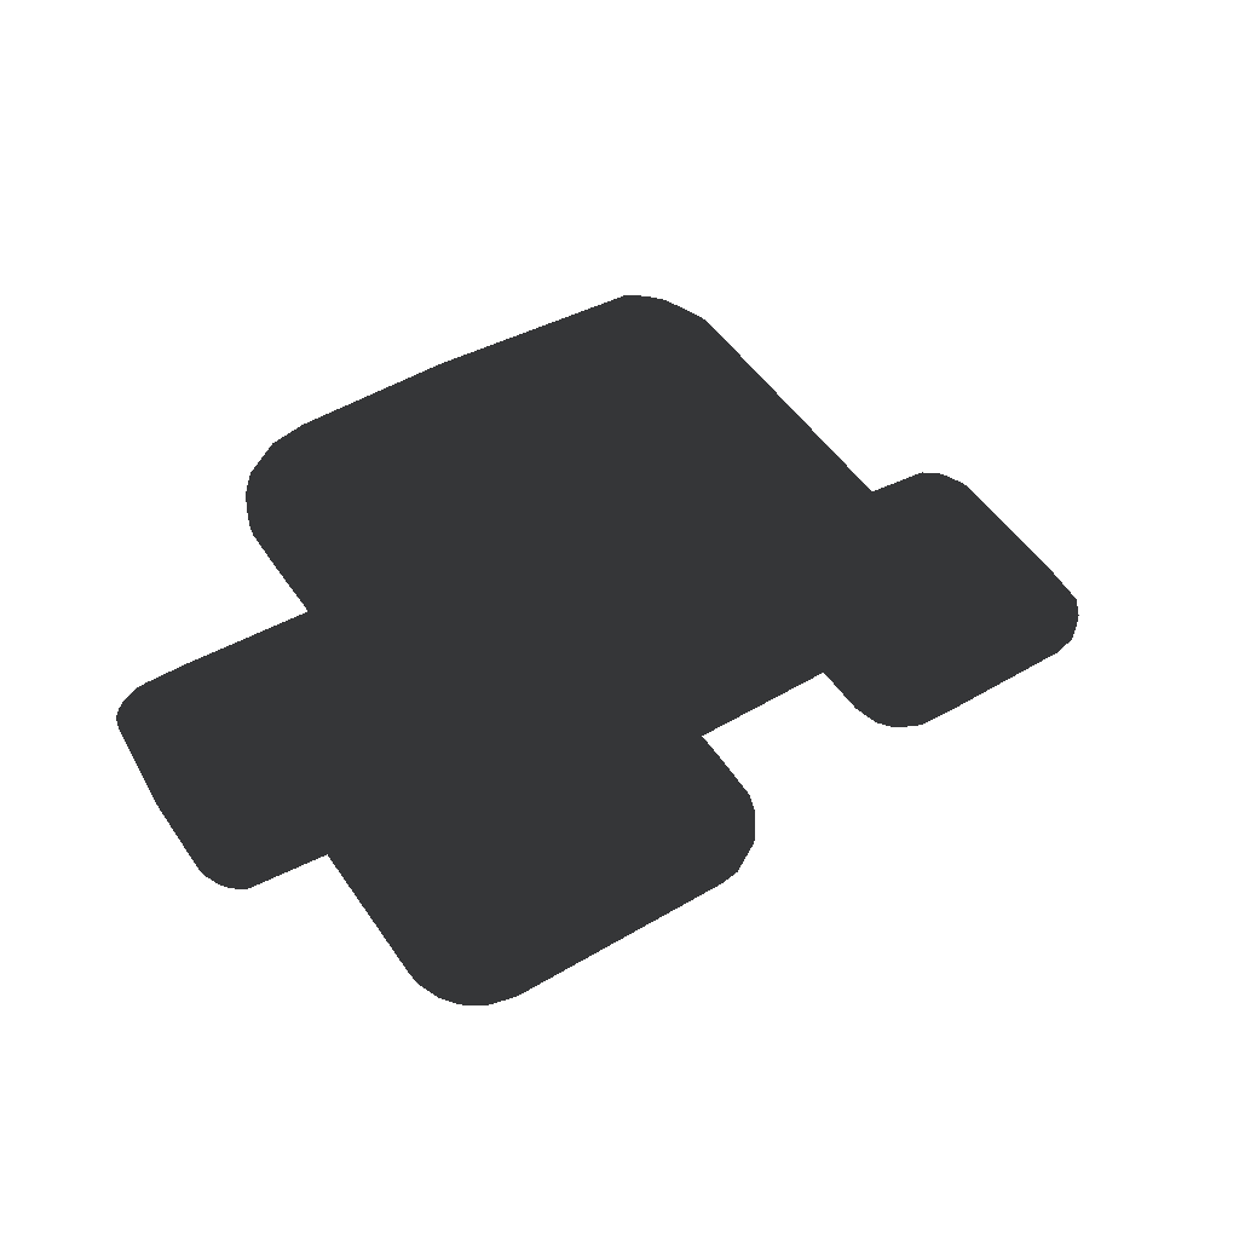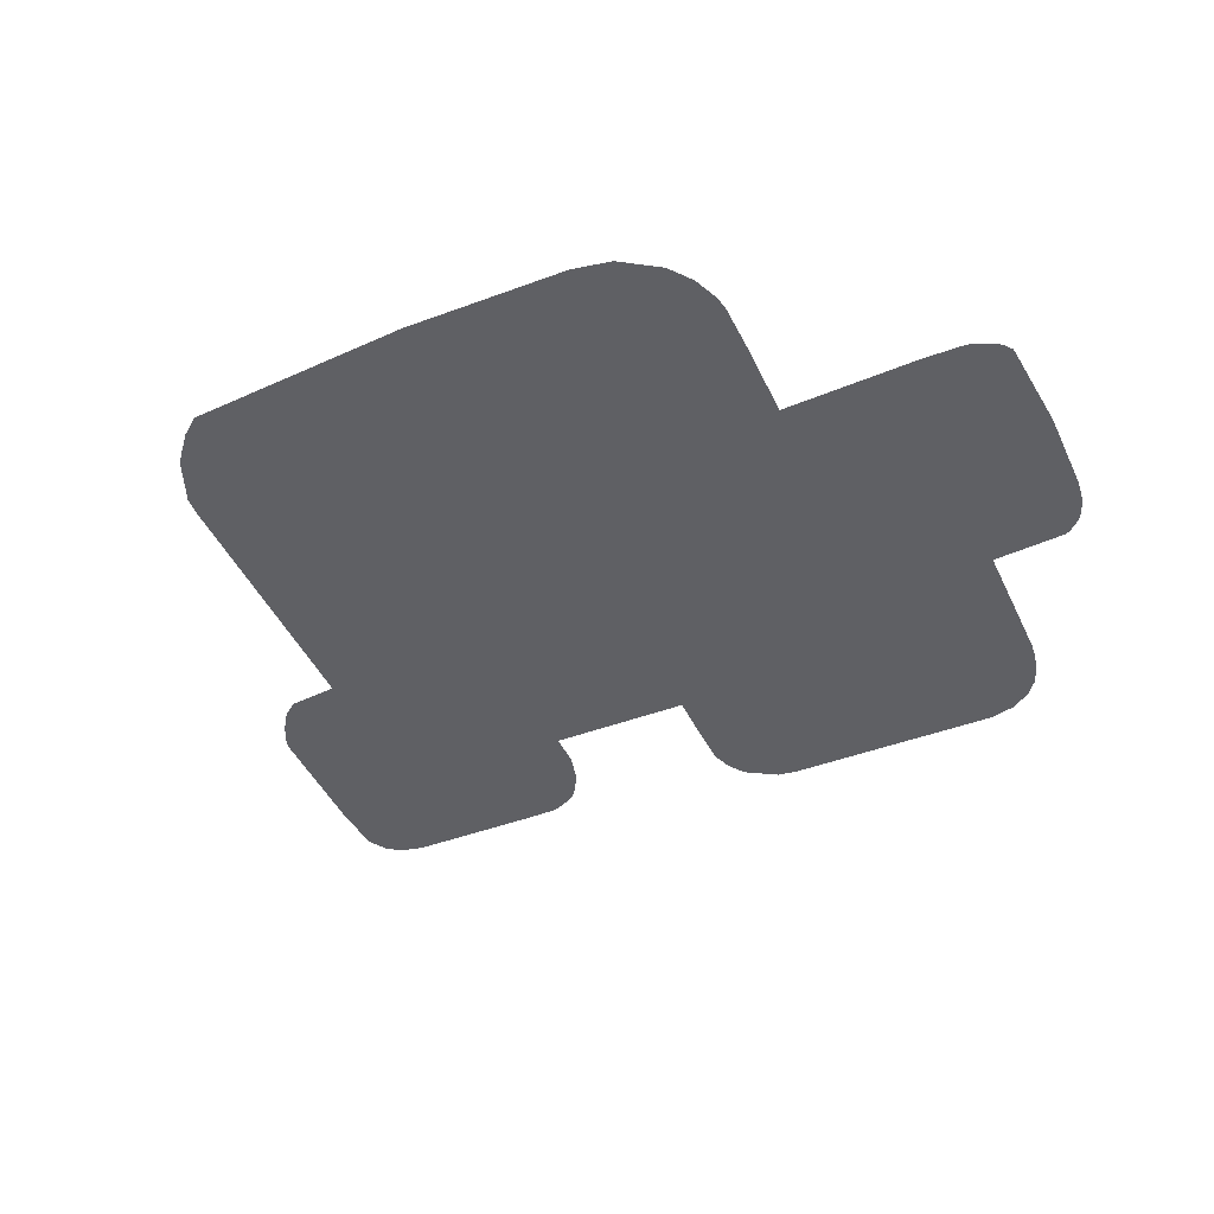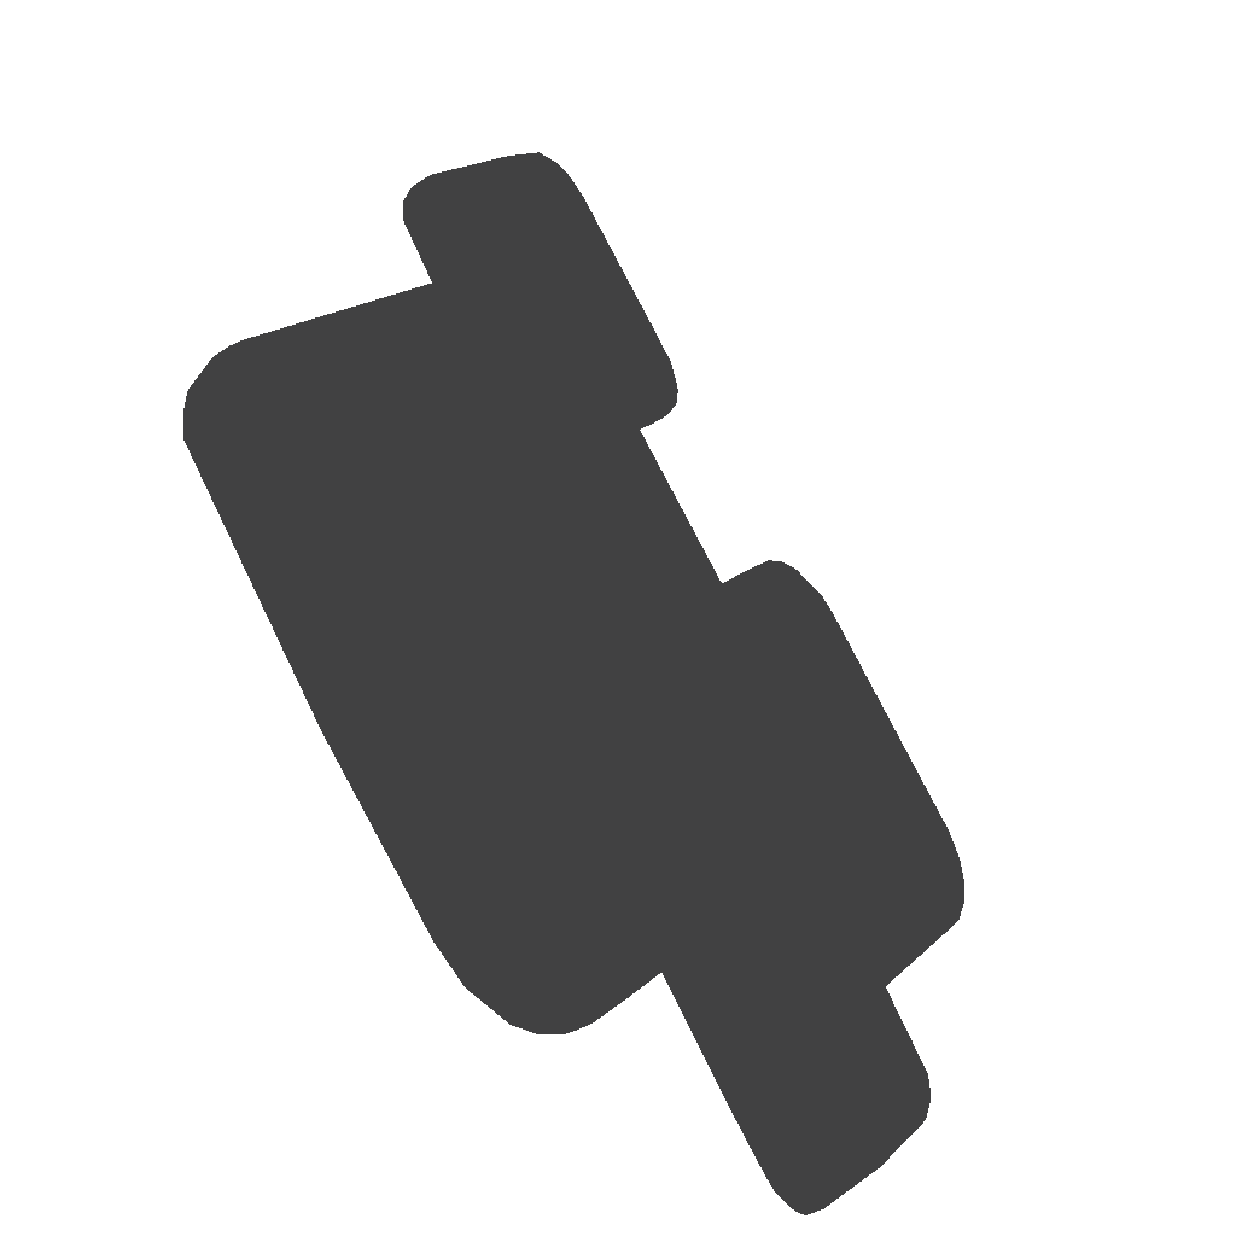
<metadata>
{"format":"obj","ext":"obj","renderer":"f3d","projection":"perspective","resolution":1024,"background":"white","views":[{"elev":50.3,"azim":102.1,"up":"+Z"},{"elev":-44.1,"azim":-21.3,"up":"+Z"},{"elev":-36.7,"azim":-48.3,"up":"+Y"}]}
</metadata>
<code>
g Leaf1
v 33.32 -3.245 -0.4773
v 29.04 -16.97 -0.4773
v 26.61 -9.961 -0.4773
v 29.98 -14.68 -0.4773
v 17.58 -23.84 -0.4773
v 19.87 -24.79 -0.4773
v 9.929 -15.66 -0.4773
v -5.147 -20.89 -0.4773
v -0.2207 -22.93 -0.4773
v -19.93 3.748 -0.4773
v -21.97 -1.179 -0.4773
v -8.61 22.76 -0.4773
v -7.053 16.62 -0.4773
v -9.559 20.47 -0.4773
v 2.842 29.63 -0.4773
v 0.5523 30.58 -0.4773
v 9.714 18.18 -0.4773
v 10.66 20.47 -0.4773
v 23.81 12.6 -0.4773
v 14.05 9.179 -0.4773
v 7.384 15.85 -0.4773
v 20.65 13.91 -0.4773
v 33.32 3.094 -0.4773
v 34.64 -0.07603 -0.4773
v 6.334 -19.26 -0.4773
v 6.334 26.14 -0.4773
v 6.334 -2.645 -0.4773
v 33.83 -2.645 -0.4773
v 25.2 -20.81 -0.4773
v 25.2 -2.645 -0.4773
v 29.84 -13.72 -0.4773
v 25.2 -13.72 -0.4773
v 26.75 -19.26 -0.4773
v 25.2 -19.26 -0.4773
v 29.92 -14.03 -0.4773
v 29.92 -15.33 -0.4773
v 29.44 -16.49 -0.4773
v 25.2 -16.49 -0.4773
v 27.56 -18.45 -0.4773
v 27.56 -16.49 -0.4773
v 27.56 -13.72 -0.4773
v 6.334 -13.72 -0.4773
v 15.77 -22.03 -0.4773
v 15.77 -13.72 -0.4773
v 15.77 -19.26 -0.4773
v 20.48 -24.74 -0.4773
v 20.48 -19.26 -0.4773
v 15.77 -22.02 -0.4773
v 20.48 -22.02 -0.4773
v 18.13 -24.28 -0.4773
v 18.13 -22.02 -0.4773
v 18.13 -23.41 -0.4773
v 20.48 -23.41 -0.4773
v 19.31 -24.74 -0.4773
v 19.31 -23.41 -0.4773
v 19.31 -22.02 -0.4773
v 18.13 -19.26 -0.4773
v 20.48 -13.72 -0.4773
v 15.77 -2.645 -0.4773
v 6.334 8.43 -0.4773
v 27.99 8.43 -0.4773
v 25.2 8.43 -0.4773
v 33.51 2.893 -0.4773
v 25.2 2.893 -0.4773
v 29.92 -2.645 -0.4773
v 29.92 2.893 -0.4773
v 34.63 0.124 -0.4773
v 29.92 0.124 -0.4773
v 32.28 -2.645 -0.4773
v 32.28 0.124 -0.4773
v 34.48 -1.26 -0.4773
v 32.28 -1.26 -0.4773
v 33.46 -2.645 -0.4773
v 33.46 -1.26 -0.4773
v 33.46 0.124 -0.4773
v 32.28 2.893 -0.4773
v 34.35 1.508 -0.4773
v 32.28 1.508 -0.4773
v 33.46 1.508 -0.4773
v 33.46 2.893 -0.4773
v 29.92 6.497 -0.4773
v 15.77 8.43 -0.4773
v 25.2 11.21 -0.4773
v 6.334 19.5 -0.4773
v 10.52 19.5 -0.4773
v 15.77 10.89 -0.4773
v 20.48 13.91 -0.4773
v 20.48 8.43 -0.4773
v 25.2 11.2 -0.4773
v 20.48 11.2 -0.4773
v 22.84 8.43 -0.4773
v 22.84 11.2 -0.4773
v 22.84 13.34 -0.4773
v 16.07 11.2 -0.4773
v 18.13 11.2 -0.4773
v 18.13 8.43 -0.4773
v 18.13 13.14 -0.4773
v 20.48 12.58 -0.4773
v 18.13 12.58 -0.4773
v 19.31 11.2 -0.4773
v 19.31 12.58 -0.4773
v 19.31 13.71 -0.4773
v 6.334 25.04 -0.4773
v 7.431 25.04 -0.4773
v 6.334 22.27 -0.4773
v 10.11 22.27 -0.4773
v 8.692 22.27 -0.4773
v 8.692 19.5 -0.4773
v 10.64 20.89 -0.4773
v 8.692 20.89 -0.4773
v 9.872 19.5 -0.4773
v 9.872 20.89 -0.4773
v 9.872 22.27 -0.4773
v 8.692 23.78 -0.4773
v -21.81 -2.645 -0.4773
v -3.1 -22.31 -0.4773
v -3.1 -2.645 -0.4773
v -3.1 -13.72 -0.4773
v -3.1 -19.26 -0.4773
v 6.334 -19.26 -0.4773
v 1.617 -22.68 -0.4773
v 1.617 -19.26 -0.4773
v 3.211 -22.02 -0.4773
v 1.617 -22.02 -0.4773
v 3.976 -21.52 -0.4773
v 3.976 -19.26 -0.4773
v 1.617 -13.72 -0.4773
v -12.31 -13.72 -0.4773
v -12.53 -13.5 -0.4773
v -12.53 -2.645 -0.4773
v -15.24 8.43 -0.4773
v -3.1 8.43 -0.4773
v -12.53 8.43 -0.4773
v -20.66 2.893 -0.4773
v -12.53 2.893 -0.4773
v -17.25 2.893 -0.4773
v -17.25 -2.645 -0.4773
v -21.85 0.124 -0.4773
v -17.25 0.124 -0.4773
v -19.61 0.124 -0.4773
v -19.61 -2.645 -0.4773
v -19.61 2.893 -0.4773
v -17.25 6.424 -0.4773
v -3.1 28.27 -0.4773
v -3.1 19.5 -0.4773
v -3.1 25.04 -0.4773
v 1.617 19.5 -0.4773
v 1.617 25.04 -0.4773
v 1.617 30.4 -0.4773
v 1.617 27.81 -0.4773
v -3.1 27.81 -0.4773
v -0.7414 25.04 -0.4773
v -0.7414 27.81 -0.4773
v -0.7414 30.31 -0.4773
v -9.413 19.5 -0.4773
v -12.53 11.14 -0.4773
v -6.327 25.04 -0.4773
v -7.817 23.55 -0.4773
v -7.817 19.5 -0.4773
v -9.01 22.27 -0.4773
v -7.817 22.27 -0.4773
v -9.532 20.89 -0.4773
v -7.817 20.89 -0.4773
v -8.996 20.89 -0.4773
v -8.996 19.5 -0.4773
v -8.996 22.27 -0.4773
v -6.327 25.04 -1.559
v -3.1 28.27 -1.559
v -3.1 27.81 -1.559
v -3.1 25.04 -1.559
v 6.334 25.04 -1.559
v 6.334 26.14 -1.559
v 7.431 25.04 -1.559
v 6.334 -13.72 -1.559
v 6.334 -2.645 -1.559
v 15.77 -2.645 -1.559
v 15.77 -13.72 -1.559
v 33.32 -3.245 -1.559
v 26.61 -9.961 -1.559
v 29.84 -13.72 -1.559
v 27.56 -13.72 -1.559
v 25.2 -13.72 -1.559
v 25.2 -2.645 -1.559
v 29.92 -2.645 -1.559
v 32.28 -2.645 -1.559
v 33.46 -2.645 -1.559
v 33.83 -2.645 -1.559
v 27.56 -16.49 -1.559
v 25.2 -16.49 -1.559
v 26.75 -19.26 -1.559
v 25.2 -20.81 -1.559
v 25.2 -19.26 -1.559
v 29.92 -14.03 -1.559
v 29.98 -14.68 -1.559
v 29.92 -15.33 -1.559
v 27.56 -18.45 -1.559
v 29.44 -16.49 -1.559
v 29.04 -16.97 -1.559
v 15.77 -22.03 -1.559
v 9.929 -15.66 -1.559
v 6.334 -19.26 -1.559
v 6.334 -19.26 -1.559
v 15.77 -19.26 -1.559
v 15.77 -22.02 -1.559
v 20.48 -13.72 -1.559
v 20.48 -19.26 -1.559
v 18.13 -19.26 -1.559
v 18.13 -22.02 -1.559
v 20.48 -24.74 -1.559
v 20.48 -23.41 -1.559
v 20.48 -22.02 -1.559
v 18.13 -24.28 -1.559
v 17.58 -23.84 -1.559
v 18.13 -23.41 -1.559
v 19.31 -22.02 -1.559
v 19.31 -23.41 -1.559
v 19.31 -24.74 -1.559
v 19.87 -24.79 -1.559
v 6.334 8.43 -1.559
v 15.77 8.43 -1.559
v 25.2 8.43 -1.559
v 27.99 8.43 -1.559
v 29.92 6.497 -1.559
v 29.92 2.893 -1.559
v 25.2 2.893 -1.559
v 29.92 0.124 -1.559
v 32.28 0.124 -1.559
v 32.28 2.893 -1.559
v 32.28 1.508 -1.559
v 32.28 -1.26 -1.559
v 33.46 -1.26 -1.559
v 33.46 0.124 -1.559
v 34.48 -1.26 -1.559
v 34.63 0.124 -1.559
v 34.64 -0.07603 -1.559
v 33.46 1.508 -1.559
v 33.46 2.893 -1.559
v 34.35 1.508 -1.559
v 33.51 2.893 -1.559
v 33.32 3.094 -1.559
v 18.13 8.43 -1.559
v 20.48 8.43 -1.559
v 22.84 8.43 -1.559
v 25.2 11.21 -1.559
v 25.2 11.2 -1.559
v 6.334 19.5 -1.559
v 8.692 19.5 -1.559
v 9.872 19.5 -1.559
v 10.52 19.5 -1.559
v 9.714 18.18 -1.559
v 7.384 15.85 -1.559
v 14.05 9.179 -1.559
v 15.77 10.89 -1.559
v 16.07 11.2 -1.559
v 18.13 13.14 -1.559
v 18.13 12.58 -1.559
v 18.13 11.2 -1.559
v 20.48 13.91 -1.559
v 20.65 13.91 -1.559
v 22.84 13.34 -1.559
v 22.84 11.2 -1.559
v 20.48 11.2 -1.559
v 20.48 12.58 -1.559
v 23.81 12.6 -1.559
v 19.31 11.2 -1.559
v 19.31 13.71 -1.559
v 19.31 12.58 -1.559
v 6.334 22.27 -1.559
v 8.692 23.78 -1.559
v 8.692 22.27 -1.559
v 8.692 20.89 -1.559
v 9.872 22.27 -1.559
v 9.872 20.89 -1.559
v 10.64 20.89 -1.559
v 10.66 20.47 -1.559
v 10.11 22.27 -1.559
v -12.53 -13.5 -1.559
v -21.81 -2.645 -1.559
v -19.61 -2.645 -1.559
v -17.25 -2.645 -1.559
v -12.53 -2.645 -1.559
v -3.1 -13.72 -1.559
v -3.1 -2.645 -1.559
v 1.617 -13.72 -1.559
v -3.1 -19.26 -1.559
v 1.617 -19.26 -1.559
v 1.617 -22.68 -1.559
v -0.2207 -22.93 -1.559
v -3.1 -22.31 -1.559
v 1.617 -22.02 -1.559
v 3.976 -21.52 -1.559
v 3.211 -22.02 -1.559
v 3.976 -19.26 -1.559
v -5.147 -20.89 -1.559
v -12.31 -13.72 -1.559
v -20.66 2.893 -1.559
v -19.93 3.748 -1.559
v -17.25 6.424 -1.559
v -17.25 2.893 -1.559
v -19.61 2.893 -1.559
v -3.1 8.43 -1.559
v -12.53 8.43 -1.559
v -12.53 2.893 -1.559
v -21.85 0.124 -1.559
v -19.61 0.124 -1.559
v -17.25 0.124 -1.559
v -21.97 -1.179 -1.559
v -15.24 8.43 -1.559
v -0.7414 30.31 -1.559
v -0.7414 27.81 -1.559
v -3.1 19.5 -1.559
v 1.617 19.5 -1.559
v -0.7414 25.04 -1.559
v 1.617 25.04 -1.559
v 1.617 30.4 -1.559
v 2.842 29.63 -1.559
v 1.617 27.81 -1.559
v 0.5523 30.58 -1.559
v -12.53 11.14 -1.559
v -7.053 16.62 -1.559
v -9.413 19.5 -1.559
v -8.996 19.5 -1.559
v -7.817 19.5 -1.559
v -9.01 22.27 -1.559
v -8.61 22.76 -1.559
v -7.817 23.55 -1.559
v -7.817 22.27 -1.559
v -8.996 22.27 -1.559
v -7.817 20.89 -1.559
v -9.532 20.89 -1.559
v -8.996 20.89 -1.559
v -9.559 20.47 -1.559
f 169 167 168
f 170 167 169
f 171 172 173
f 177 174 176
f 174 175 176
f 182 179 181
f 179 184 178
f 182 183 179
f 179 180 181
f 184 179 183
f 178 184 185
f 178 185 186
f 178 186 187
f 189 182 188
f 188 182 181
f 190 191 192
f 193 194 195
f 189 190 192
f 190 189 196
f 196 189 188
f 188 197 198
f 198 196 188
f 195 188 181
f 193 181 180
f 195 181 193
f 188 195 197
f 200 204 199
f 202 174 200
f 200 201 202
f 177 200 174
f 200 177 203
f 204 200 203
f 177 207 203
f 207 177 205
f 205 206 207
f 208 204 207
f 204 203 207
f 210 191 209
f 191 206 192
f 211 191 210
f 206 191 211
f 213 208 214
f 214 212 213
f 208 199 204
f 208 213 199
f 216 214 215
f 214 208 215
f 212 216 217
f 216 212 214
f 218 210 209
f 217 216 218
f 210 218 216
f 210 216 215
f 210 215 211
f 208 207 215
f 215 206 211
f 206 215 207
f 206 189 192
f 189 205 182
f 189 206 205
f 177 176 205
f 205 183 182
f 183 205 176
f 176 175 220
f 175 219 220
f 225 223 224
f 222 225 221
f 225 222 223
f 183 226 184
f 226 183 225
f 226 225 224
f 226 229 227
f 229 226 224
f 224 228 229
f 184 230 185
f 230 184 226
f 226 227 230
f 227 231 230
f 231 227 232
f 230 186 185
f 186 230 231
f 231 187 186
f 187 231 233
f 231 235 233
f 232 235 231
f 235 232 234
f 228 236 229
f 236 228 237
f 229 232 227
f 232 229 236
f 232 238 234
f 238 232 236
f 238 236 239
f 239 236 237
f 223 228 224
f 237 240 239
f 240 237 228
f 228 223 240
f 176 225 183
f 241 176 220
f 225 241 242
f 225 242 243
f 225 243 221
f 225 176 241
f 222 245 244
f 245 222 221
f 220 252 253
f 251 252 219
f 247 251 246
f 250 247 248
f 250 248 249
f 219 246 251
f 251 247 250
f 220 219 252
f 256 254 255
f 257 254 256
f 259 260 263
f 263 258 259
f 261 262 263
f 261 263 260
f 242 262 243
f 243 262 261
f 243 245 221
f 245 243 261
f 264 261 260
f 261 244 245
f 244 261 264
f 257 253 254
f 241 220 253
f 241 253 257
f 241 265 242
f 265 241 257
f 242 265 262
f 267 255 266
f 267 256 255
f 257 256 265
f 265 256 267
f 265 263 262
f 263 265 267
f 263 267 266
f 263 266 258
f 173 269 268
f 268 171 173
f 270 268 269
f 271 268 270
f 268 271 246
f 247 246 271
f 273 271 270
f 273 270 272
f 247 271 248
f 248 271 273
f 275 273 274
f 273 275 248
f 248 275 249
f 273 276 274
f 276 273 272
f 272 270 269
f 269 276 272
f 277 278 279
f 277 279 280
f 277 280 281
f 283 284 282
f 284 283 175
f 175 174 284
f 286 285 284
f 285 282 284
f 285 288 289
f 288 290 287
f 288 286 290
f 286 288 285
f 286 292 290
f 292 286 291
f 291 286 293
f 292 287 290
f 201 291 293
f 201 293 202
f 286 284 293
f 293 174 202
f 174 293 284
f 285 294 282
f 294 285 289
f 294 295 282
f 282 277 283
f 283 277 281
f 277 282 295
f 299 297 298
f 296 297 300
f 297 299 300
f 175 283 301
f 175 301 219
f 303 301 283
f 301 303 302
f 303 283 281
f 305 296 300
f 296 305 304
f 306 303 281
f 303 306 299
f 306 281 280
f 279 307 305
f 307 279 278
f 307 304 305
f 280 279 305
f 280 305 306
f 306 305 300
f 306 300 299
f 308 303 298
f 303 299 298
f 303 308 302
f 310 168 309
f 310 169 168
f 219 312 246
f 312 219 301
f 301 311 312
f 311 313 312
f 313 311 170
f 312 313 314
f 312 268 246
f 314 268 312
f 268 314 171
f 314 172 171
f 172 317 316
f 317 315 316
f 172 314 317
f 170 169 313
f 313 169 310
f 313 317 314
f 317 313 310
f 310 318 317
f 318 310 309
f 317 318 315
f 308 319 302
f 301 320 311
f 301 319 320
f 301 302 319
f 311 320 323
f 320 321 322
f 320 322 323
f 327 325 326
f 324 325 328
f 325 327 328
f 327 170 311
f 170 327 167
f 167 327 326
f 311 323 329
f 327 311 329
f 331 324 328
f 324 331 330
f 322 332 331
f 332 322 321
f 332 330 331
f 323 322 331
f 323 331 329
f 329 331 328
f 329 328 327
f 151 157 146
f 144 157 151
f 103 104 26
f 59 27 42
f 59 42 44
f 3 1 65
f 73 1 28
f 1 73 69
f 1 69 65
f 3 65 30
f 31 3 41
f 30 32 3
f 32 41 3
f 32 40 41
f 40 32 38
f 33 34 29
f 35 36 4
f 38 39 40
f 38 33 39
f 33 38 34
f 40 2 37
f 2 40 39
f 41 36 35
f 41 35 31
f 40 36 41
f 36 40 37
f 44 42 7
f 48 7 43
f 25 7 120
f 42 120 7
f 7 45 44
f 7 48 45
f 44 57 58
f 57 44 45
f 58 57 47
f 57 45 48
f 57 48 51
f 47 29 34
f 29 47 49
f 46 29 53
f 29 49 53
f 51 43 5
f 43 51 48
f 52 5 50
f 51 5 52
f 56 51 52
f 56 52 55
f 55 50 54
f 50 55 52
f 53 6 46
f 6 53 55
f 6 55 54
f 49 56 53
f 56 55 53
f 47 56 49
f 57 51 56
f 56 47 57
f 38 47 34
f 47 38 58
f 32 58 38
f 30 58 32
f 59 44 58
f 58 30 59
f 82 60 27
f 82 27 59
f 81 64 66
f 61 64 81
f 64 61 62
f 64 68 66
f 30 68 64
f 68 30 65
f 66 78 76
f 68 78 66
f 78 68 70
f 68 72 70
f 65 72 68
f 72 65 69
f 70 74 75
f 74 70 72
f 72 73 74
f 73 72 69
f 74 28 71
f 28 74 73
f 75 24 67
f 74 24 75
f 24 74 71
f 76 79 80
f 79 76 78
f 78 75 79
f 75 78 70
f 79 75 77
f 77 75 67
f 80 79 63
f 63 79 77
f 81 76 23
f 76 81 66
f 23 76 80
f 23 80 63
f 64 96 59
f 64 62 91
f 59 96 82
f 64 59 30
f 88 64 91
f 96 64 88
f 61 83 89
f 89 62 61
f 111 17 85
f 84 21 108
f 20 21 60
f 60 82 20
f 82 86 20
f 17 108 21
f 84 60 21
f 108 17 111
f 99 94 95
f 97 94 99
f 87 98 22
f 93 98 92
f 98 93 22
f 98 90 92
f 90 91 92
f 91 90 88
f 92 91 89
f 89 91 62
f 83 92 89
f 19 92 83
f 92 19 93
f 95 86 96
f 86 95 94
f 86 82 96
f 96 100 95
f 100 96 88
f 88 90 100
f 99 101 97
f 102 97 101
f 99 100 101
f 100 99 95
f 100 98 101
f 98 100 90
f 87 102 98
f 102 101 98
f 103 105 104
f 105 114 104
f 114 105 107
f 105 110 107
f 110 84 108
f 110 105 84
f 113 107 112
f 107 110 112
f 110 111 112
f 111 110 108
f 112 18 109
f 111 18 112
f 18 111 85
f 106 112 109
f 112 106 113
f 106 114 113
f 114 107 113
f 137 129 130
f 141 129 137
f 115 129 141
f 117 127 27
f 127 117 118
f 27 127 42
f 127 118 119
f 127 119 122
f 122 119 9
f 124 9 121
f 122 9 124
f 9 119 116
f 122 125 126
f 122 123 125
f 123 122 124
f 123 124 121
f 126 25 120
f 126 125 25
f 42 126 120
f 127 122 126
f 126 42 127
f 118 8 119
f 8 118 128
f 119 8 116
f 129 118 117
f 118 129 128
f 129 117 130
f 10 136 143
f 142 10 134
f 136 10 142
f 60 132 27
f 132 117 27
f 132 135 117
f 135 132 133
f 135 130 117
f 134 140 142
f 140 134 138
f 135 139 130
f 139 135 136
f 139 137 130
f 11 141 140
f 141 11 115
f 11 140 138
f 139 140 137
f 140 141 137
f 136 142 139
f 142 140 139
f 135 131 143
f 131 135 133
f 143 136 135
f 151 153 144
f 154 144 153
f 147 60 84
f 60 147 132
f 145 132 147
f 152 147 148
f 145 152 146
f 152 145 147
f 148 105 103
f 105 148 147
f 105 147 84
f 149 150 15
f 26 148 103
f 148 26 150
f 150 26 15
f 151 152 153
f 152 151 146
f 153 152 150
f 150 152 148
f 16 153 150
f 16 150 149
f 153 16 154
f 131 133 156
f 155 13 165
f 132 156 133
f 165 13 159
f 145 13 132
f 156 132 13
f 13 145 159
f 12 161 158
f 166 12 160
f 161 12 166
f 145 163 159
f 161 157 158
f 161 145 146
f 145 161 163
f 157 161 146
f 160 164 166
f 164 160 162
f 14 165 164
f 14 164 162
f 165 14 155
f 163 164 159
f 164 165 159
f 161 166 163
f 166 164 163
f 168 157 144
f 157 168 167
f 173 26 104
f 26 173 172
f 1 3 179
f 1 179 178
f 3 31 180
f 3 180 179
f 1 178 28
f 28 178 187
f 29 191 33
f 33 191 190
f 4 194 35
f 35 194 193
f 36 195 4
f 4 195 194
f 33 190 39
f 39 190 196
f 2 198 37
f 37 198 197
f 39 196 2
f 2 196 198
f 35 193 31
f 31 193 180
f 197 36 37
f 36 197 195
f 43 7 200
f 43 200 199
f 7 25 201
f 7 201 200
f 29 46 209
f 29 209 191
f 213 50 5
f 50 213 212
f 43 199 5
f 5 199 213
f 50 212 54
f 54 212 217
f 6 218 46
f 46 218 209
f 54 217 6
f 6 217 218
f 61 81 223
f 61 223 222
f 28 187 71
f 71 187 233
f 235 67 24
f 67 235 234
f 71 233 24
f 24 233 235
f 67 234 77
f 77 234 238
f 77 238 63
f 63 238 239
f 240 81 23
f 81 240 223
f 239 23 63
f 23 239 240
f 83 61 222
f 83 222 244
f 17 250 85
f 85 250 249
f 251 17 21
f 17 251 250
f 252 21 20
f 21 252 251
f 253 20 86
f 20 253 252
f 255 94 97
f 94 255 254
f 22 259 87
f 87 259 258
f 260 22 93
f 22 260 259
f 19 264 93
f 93 264 260
f 83 244 19
f 19 244 264
f 254 86 94
f 86 254 253
f 102 266 97
f 97 266 255
f 258 102 87
f 102 258 266
f 114 269 104
f 104 269 173
f 18 275 109
f 109 275 274
f 249 18 85
f 18 249 275
f 109 274 106
f 106 274 276
f 276 114 106
f 114 276 269
f 129 115 278
f 129 278 277
f 9 288 121
f 121 288 287
f 9 116 289
f 9 289 288
f 123 292 125
f 125 292 291
f 287 123 121
f 123 287 292
f 25 125 291
f 25 291 201
f 294 116 8
f 116 294 289
f 8 128 295
f 8 295 294
f 129 277 128
f 128 277 295
f 297 134 10
f 134 297 296
f 298 10 143
f 10 298 297
f 138 134 296
f 138 296 304
f 11 307 115
f 115 307 278
f 138 304 11
f 11 304 307
f 143 131 308
f 143 308 298
f 154 168 144
f 168 154 309
f 15 316 149
f 149 316 315
f 172 15 26
f 15 172 316
f 16 309 154
f 309 16 318
f 149 315 16
f 16 315 318
f 131 156 319
f 131 319 308
f 156 13 320
f 156 320 319
f 321 13 155
f 13 321 320
f 12 325 160
f 160 325 324
f 158 326 12
f 12 326 325
f 157 167 158
f 158 167 326
f 160 324 162
f 162 324 330
f 14 332 155
f 155 332 321
f 162 330 14
f 14 330 332

</code>
